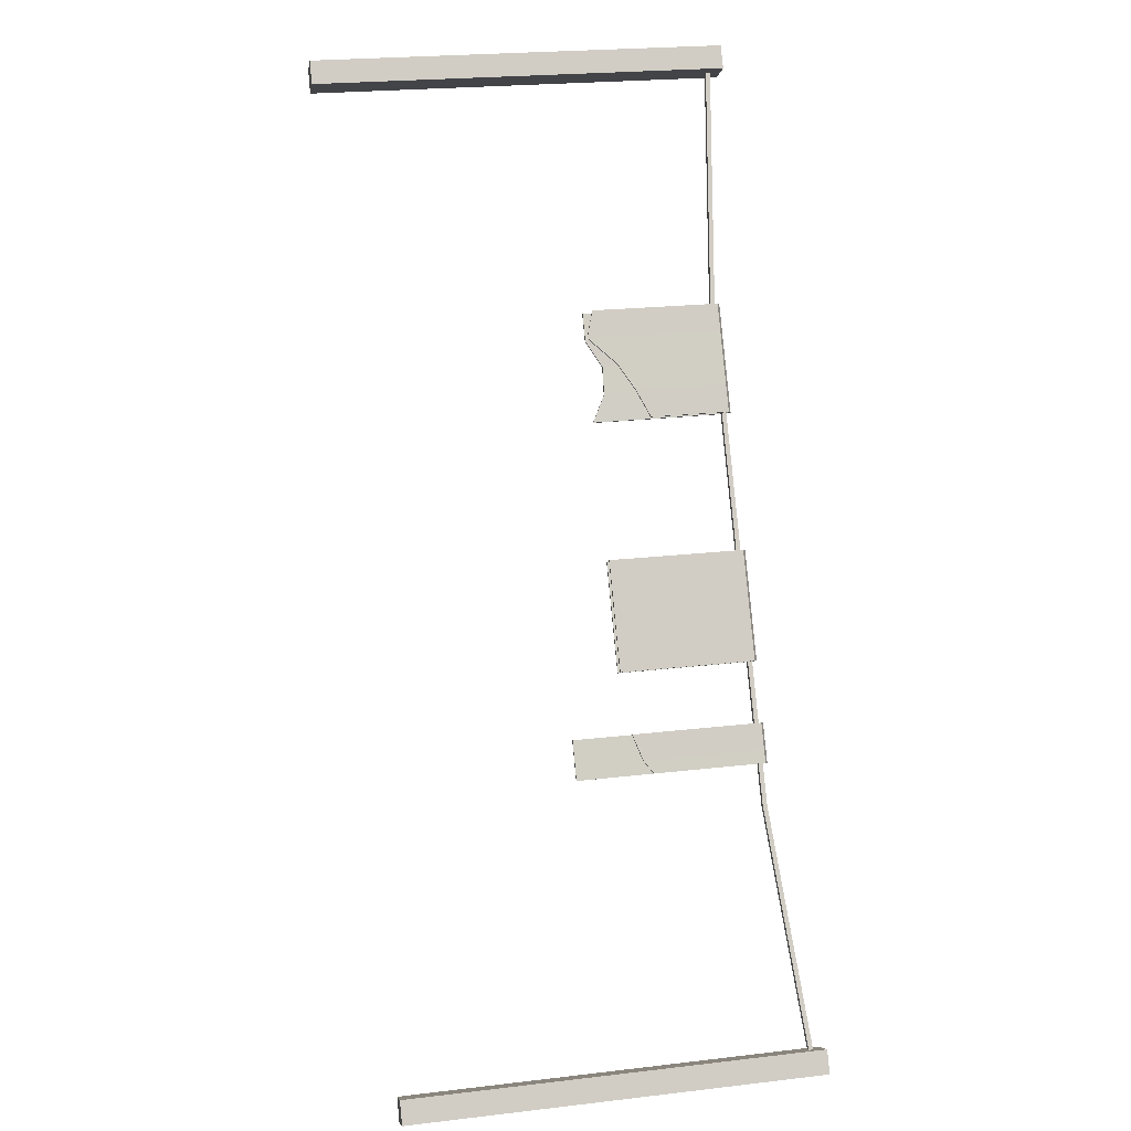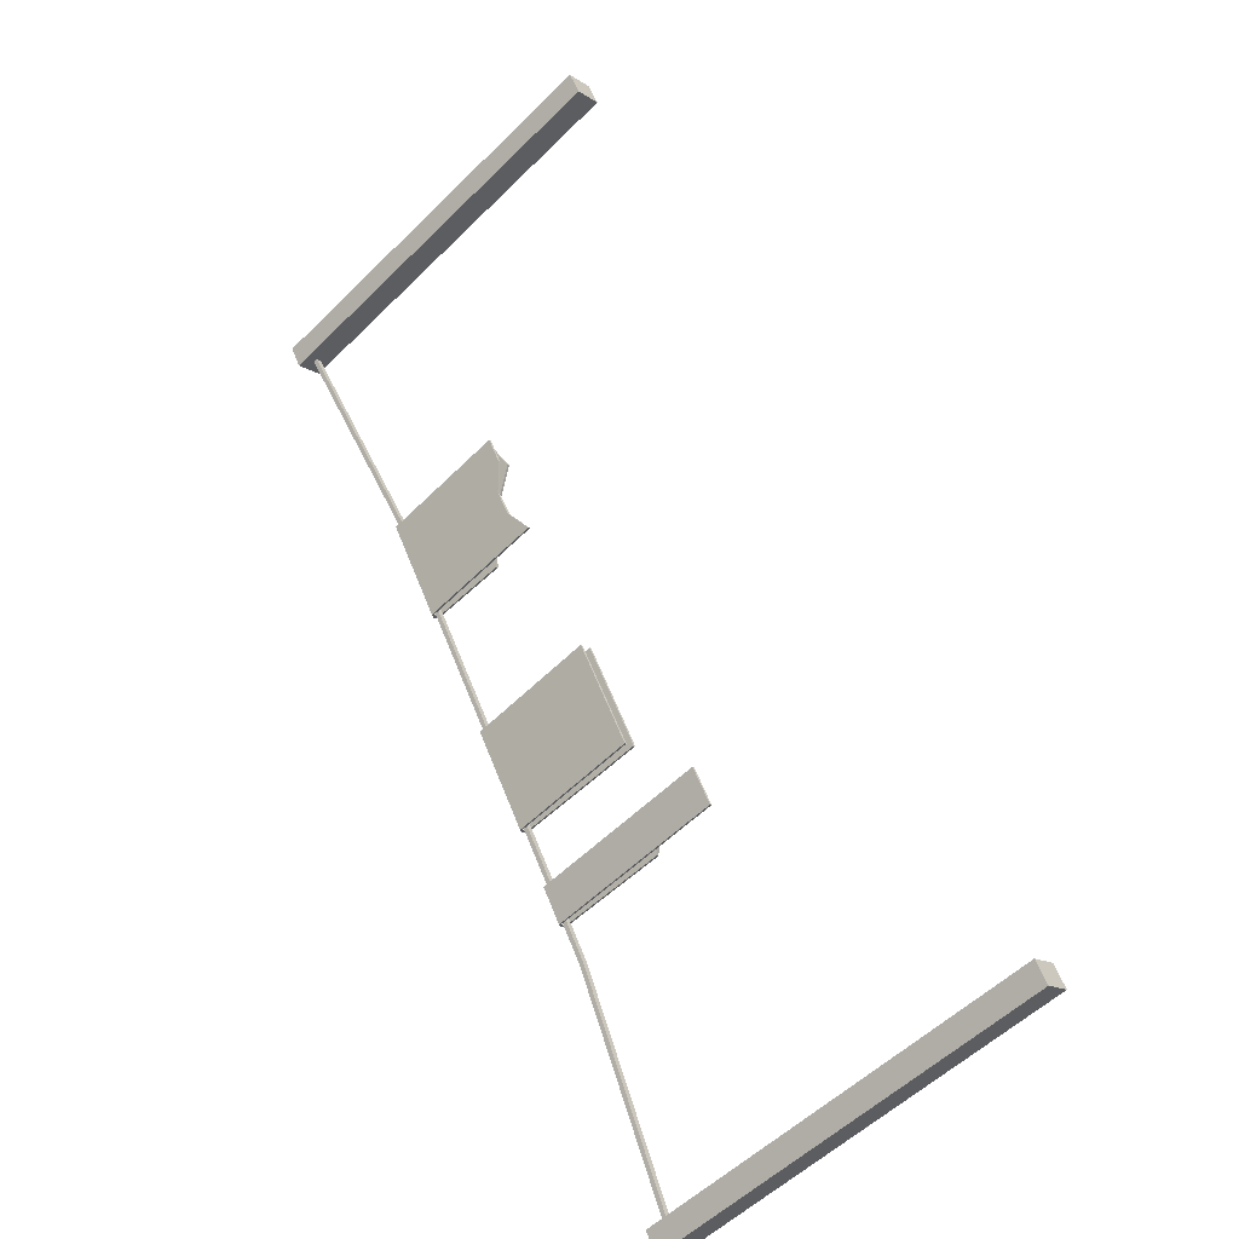
<metadata>
{"format":"obj","ext":"obj","renderer":"f3d","projection":"perspective","resolution":1024,"background":"white","views":[{"elev":23.7,"azim":79.0,"up":"+Z"},{"elev":-55.7,"azim":-44.3,"up":"+Z"}]}
</metadata>
<code>
o casa
v -0.5134 0.05166 -3.947
v -0.1947 0.05166 -8.234
v -0.1947 4.261 -8.234
v -2.131 4.261 -4.882
v 0.08197 4.581 -8.381
v -2.121 4.581 -4.569
v -2.121 4.11 -4.569
v -0.5134 2.422 -3.947
v 1.423 0.05166 -7.299
v 1.423 2.422 -7.299
v -0.06164 4.11 -8.464
v -2.264 4.581 -4.652
v -0.06164 4.581 -8.464
v -0.2403 2.404 -3.79
v -2.131 4.576 -4.882
v -0.2403 1.709 -3.79
v -2.131 3.881 -4.882
v -0.3323 2.404 -3.63
v -2.223 4.576 -4.723
v -0.3323 1.709 -3.63
v -2.223 3.881 -4.723
v 1.792 2.404 -7.307
v -0.09922 4.576 -8.399
v 1.792 1.709 -7.307
v -0.09922 3.881 -8.399
v 1.7 2.404 -7.147
v -0.1912 4.576 -8.24
v 1.7 1.709 -7.147
v -0.1912 3.881 -8.24
v -1.885 4.294 -5.308
v -2.169 4.294 -4.817
v -1.885 4.12 -5.308
v -2.169 4.12 -4.817
v -0.0271 1.874 -3.579
v 0.2567 1.874 -4.07
v -0.09809 1.78 -3.62
v 0.1857 1.78 -4.111
v -1.597 4.294 -5.808
v -1.88 4.294 -5.316
v -1.597 4.12 -5.808
v -1.88 4.12 -5.316
v 0.1537 1.996 -4.141
v 0.4375 1.996 -4.632
v 0.08631 1.898 -4.18
v 0.3701 1.898 -4.671
v -1.307 4.294 -6.31
v -1.59 4.294 -5.818
v -1.307 4.12 -6.31
v -1.59 4.12 -5.818
v 0.5097 1.921 -4.605
v 0.7935 1.921 -5.096
v 0.4401 1.826 -4.645
v 0.7239 1.826 -5.136
v -1.018 4.294 -6.809
v -1.302 4.294 -6.318
v -1.018 4.12 -6.809
v -1.302 4.12 -6.318
v 0.6662 2.071 -5.181
v 0.95 2.071 -5.673
v 0.601 1.971 -5.219
v 0.8848 1.971 -5.71
v -0.7284 4.294 -7.31
v -1.012 4.294 -6.819
v -0.7284 4.12 -7.31
v -1.012 4.12 -6.819
v 0.9807 2.042 -5.668
v 1.264 2.042 -6.159
v 0.9147 1.943 -5.706
v 1.198 1.943 -6.197
v -0.4396 4.294 -7.81
v -0.7234 4.294 -7.319
v -0.4396 4.12 -7.81
v -0.7234 4.12 -7.319
v 1.233 2.084 -6.189
v 1.516 2.084 -6.68
v 1.168 1.984 -6.226
v 1.451 1.984 -6.717
v -0.1511 4.294 -8.309
v -0.4349 4.294 -7.818
v -0.1511 4.12 -8.309
v -0.4349 4.12 -7.818
v 1.645 1.944 -6.617
v 1.928 1.944 -7.108
v 1.576 1.849 -6.657
v 1.859 1.849 -7.148
v -2.264 4.11 -4.652
v 0.08197 4.11 -8.381
v -0.3681 0.05166 -3.996
v -0.3681 2.302 -3.996
v -0.5545 0.05166 -4.103
v -0.5545 2.302 -4.103
v -0.4773 2.302 -3.807
v -0.6637 2.302 -3.914
v -0.4773 2.422 -3.807
v -0.4773 0.05166 -3.807
v -0.6637 2.422 -3.914
v -0.6637 0.05166 -3.914
v 1.564 0.05166 -7.34
v 1.564 2.339 -7.34
v 1.378 0.05166 -7.447
v 1.378 2.339 -7.447
v 1.268 2.339 -7.258
v 1.455 2.339 -7.151
v 1.455 0.05166 -7.151
v 1.268 0.05166 -7.258
v -0.2969 0.9144 -4.517
v -0.2969 1.585 -4.517
v 0.03839 0.9144 -5.097
v -0.1605 1.585 -4.438
v -0.3562 0.8065 -4.426
v 0.2341 1.692 -5.109
v 0.2341 0.8065 -5.109
v -0.2092 1.692 -4.341
v 0.03839 1.585 -5.097
v -0.1605 0.9144 -4.438
v 0.1748 0.9144 -5.018
v 0.1748 1.585 -5.018
v 0.08705 0.8065 -5.194
v -0.3562 1.692 -4.426
v 0.08705 1.692 -5.194
v -0.2092 0.8065 -4.341
v -0.08925 0.8587 -4.85
v -0.1469 0.8587 -4.751
v 0.02482 0.8587 -4.784
v -0.03285 0.8587 -4.685
v -0.1469 1.625 -4.751
v -0.08925 1.625 -4.85
v 0.02482 1.625 -4.784
v -0.03285 1.625 -4.685
v 0.07995 1.299 -5.128
v 0.07995 1.184 -5.128
v 0.194 1.299 -5.062
v 0.194 1.184 -5.062
v -0.3032 1.184 -4.465
v -0.3032 1.299 -4.465
v -0.1892 1.299 -4.399
v -0.1892 1.184 -4.399
v -1.854 0.05021 -4.634
v -1.775 1.541 -4.771
v -1.764 0.05021 -4.575
v -1.531 1.675 -4.612
v -1.679 1.649 -4.722
v -1.613 1.53 -4.47
v -1.775 0.05021 -4.771
v -1.764 1.649 -4.575
v -1.616 1.675 -4.465
v -1.679 0.05021 -4.722
v -0.1947 1.58 -8.234
v 1.423 1.58 -7.299
v -0.5134 1.58 -3.947
v -1.854 1.541 -4.634
v -1.534 1.53 -4.607
v 0.1705 3.846 -8.023
v 0.1705 0.05166 -8.023
v -1.766 3.846 -4.671
v 0.1705 1.58 -8.023
v -0.1945 0.8587 -4.437
v -2.131 1.58 -4.882
v 0.1582 0.8587 -5.048
v -1.766 1.58 -4.671
v -1.867 1.58 -5.339
v -1.867 0.05166 -5.339
v -1.337 1.58 -5.033
v -0.3086 0.8587 -4.503
v -1.766 0.05166 -4.671
v 0.04414 0.8587 -5.114
v -1.337 0.05166 -5.033
v -0.3086 1.625 -4.503
v 0.04414 1.625 -5.114
v 0.1582 1.625 -5.048
v -0.1945 1.625 -4.437
v -3.749 0.05166 -5.817
v -0.2053 4.581 -8.547
v -2.408 4.581 -4.735
v -2.408 4.11 -4.735
v -3.749 2.422 -5.817
v -1.813 0.05166 -9.169
v -1.813 2.422 -9.169
v -4.022 2.404 -5.975
v -4.022 1.709 -5.975
v -4.114 2.404 -5.815
v -4.114 1.709 -5.815
v -1.99 2.404 -9.492
v -1.99 1.709 -9.492
v -2.082 2.404 -9.333
v -2.082 1.709 -9.333
v -4.311 1.874 -6.054
v -4.027 1.874 -6.545
v -4.24 1.78 -6.013
v -3.956 1.78 -6.504
v -3.725 2.404 -6.49
v -3.914 1.996 -6.492
v -3.631 1.996 -6.983
v -3.847 1.898 -6.453
v -3.563 1.898 -6.944
v -3.69 1.921 -7.032
v -3.407 1.921 -7.523
v -3.621 1.826 -6.992
v -3.337 1.826 -7.483
v -3.269 2.071 -7.455
v -2.985 2.071 -7.946
v -3.204 1.971 -7.417
v -2.92 1.971 -7.909
v -3.055 1.986 -7.999
v -2.771 1.986 -8.49
v -2.987 1.889 -7.96
v -2.703 1.889 -8.451
v -2.865 1.874 -8.556
v -2.582 1.874 -9.048
v -2.794 1.78 -8.515
v -2.511 1.78 -9.007
v -2.514 1.944 -9.02
v -2.231 1.944 -9.511
v -2.445 1.849 -8.98
v -2.162 1.849 -9.471
v -0.2053 4.11 -8.547
v -3.78 0.05166 -5.967
v -3.78 2.302 -5.967
v -3.594 0.05166 -5.859
v -3.594 2.302 -5.859
v -3.889 2.302 -5.778
v -3.703 2.302 -5.67
v -3.889 2.422 -5.778
v -3.889 0.05166 -5.778
v -3.703 2.422 -5.67
v -3.703 0.05166 -5.67
v -1.848 0.05166 -9.311
v -1.848 2.339 -9.311
v -1.661 0.05166 -9.203
v -1.661 2.339 -9.203
v -1.771 2.339 -9.014
v -1.957 2.339 -9.122
v -1.957 0.05166 -9.122
v -1.771 0.05166 -9.014
v -2.922 0.9144 -7.054
v -2.922 1.585 -7.054
v -2.587 0.9144 -7.634
v -3.058 1.585 -7.133
v -2.971 0.8065 -6.957
v -2.674 1.692 -7.81
v -2.674 0.8065 -7.81
v -3.118 1.692 -7.042
v -2.587 1.585 -7.634
v -3.058 0.9144 -7.133
v -2.723 0.9144 -7.713
v -2.723 1.585 -7.713
v -2.527 0.8065 -7.725
v -2.971 1.692 -6.957
v -2.527 1.692 -7.725
v -3.118 0.8065 -7.042
v -2.737 0.8587 -7.4
v -2.794 0.8587 -7.301
v -2.851 0.8587 -7.466
v -2.908 0.8587 -7.367
v -2.794 1.625 -7.301
v -2.737 1.625 -7.4
v -2.851 1.625 -7.466
v -2.908 1.625 -7.367
v -2.58 1.299 -7.686
v -2.58 1.184 -7.686
v -2.694 1.299 -7.752
v -2.694 1.184 -7.752
v -2.964 1.184 -7.023
v -2.964 1.299 -7.023
v -3.078 1.299 -7.089
v -3.078 1.184 -7.089
v -2.484 0.05021 -4.998
v -2.747 1.53 -5.126
v -2.406 1.541 -5.135
v -2.581 0.05021 -5.047
v -2.496 1.649 -5.194
v -2.406 0.05021 -5.135
v -2.581 1.649 -5.047
v -2.496 0.05021 -5.194
v -1.813 1.58 -9.169
v -3.749 1.58 -5.817
v -2.484 1.541 -4.998
v -2.665 1.675 -5.267
v -2.668 1.53 -5.262
v -2.75 1.675 -5.12
v -0.5599 3.846 -8.445
v -0.5599 0.05166 -8.445
v -2.497 3.846 -5.093
v -0.5599 1.58 -8.445
v -3.042 0.8587 -7.103
v -2.689 0.8587 -7.714
v -2.497 1.58 -5.093
v -2.397 1.58 -5.646
v -2.928 0.8587 -7.037
v -2.497 0.05166 -5.093
v -2.575 0.8587 -7.648
v -2.397 0.05166 -5.646
v -2.928 1.625 -7.037
v -2.575 1.625 -7.648
v -2.689 1.625 -7.714
v -3.042 1.625 -7.103
v 0.4532 0.05755 -5.732
v 0.8872 1.192 -5.481
v 1.667 1.192 -6.831
v 1.034 1.745 -6.737
v 1.087 1.745 -5.826
v 1.068 3.211 -6.608
v 1.052 3.211 -5.955
v 1.339 3.211 -6.452
v 0.4532 1.192 -5.732
v 1.233 0.05755 -7.082
v 1.233 1.192 -7.082
v 0.8872 0.05755 -5.481
v 1.667 0.05755 -6.831
v 0.6527 1.745 -6.077
v 1.468 1.745 -6.486
v 0.7817 3.211 -6.112
v 1.034 3.211 -6.737
v 1.468 3.211 -6.486
v 1.087 3.211 -5.826
v 0.6527 3.211 -6.077
v 1.068 2.437 -6.608
v 1.339 2.437 -6.452
v 1.052 2.437 -5.955
v 0.7817 2.437 -6.112
f 297 306 307 305
f 306 309 299 307
f 309 308 298 299
f 308 297 305 298
f 299 311 300 307
f 301 315 314 311
f 298 301 311 299
f 307 300 310 305
f 305 310 301 298
f 303 312 320 319
f 300 313 316 310
f 310 316 315 301
f 311 314 313 300
f 304 302 313 314
f 303 304 314 315
f 302 312 316 313
f 312 303 315 316
f 318 319 320 317
f 304 303 319 318
f 312 302 317 320
f 302 304 318 317
f 156 153 10 149
f 153 3 4 155
f 13 5 87 11
f 12 6 5 13
f 86 7 6 12
f 6 7 87 5
f 149 10 8 150
f 15 14 16 17
f 19 21 20 18
f 15 19 18 14
f 14 18 20 16
f 16 20 21 17
f 23 22 24 25
f 27 29 28 26
f 23 27 26 22
f 22 26 28 24
f 24 28 29 25
f 35 30 31 34
f 35 37 32 30
f 37 36 33 32
f 31 33 36 34
f 34 36 37 35
f 43 38 39 42
f 43 45 40 38
f 45 44 41 40
f 39 41 44 42
f 42 44 45 43
f 51 46 47 50
f 51 53 48 46
f 53 52 49 48
f 47 49 52 50
f 50 52 53 51
f 59 54 55 58
f 59 61 56 54
f 61 60 57 56
f 55 57 60 58
f 58 60 61 59
f 67 62 63 66
f 67 69 64 62
f 69 68 65 64
f 63 65 68 66
f 66 68 69 67
f 75 70 71 74
f 75 77 72 70
f 77 76 73 72
f 71 73 76 74
f 74 76 77 75
f 83 78 79 82
f 83 85 80 78
f 85 84 81 80
f 79 81 84 82
f 82 84 85 83
f 11 87 7 86
f 88 90 91 89
f 98 100 101 99
f 89 91 93 92
f 91 90 97 93
f 88 89 92 95
f 90 88 95 97
f 95 94 96 97
f 99 101 102 103
f 101 100 105 102
f 98 99 103 104
f 100 98 104 105
f 104 103 102 105
f 117 109 107 114
f 118 120 111 112
f 116 117 114 108
f 121 113 119 110
f 118 112 121 110
f 111 120 119 113
f 106 108 118 110
f 107 106 110 119
f 108 114 120 118
f 117 116 112 111
f 109 117 111 113
f 115 109 113 121
f 109 115 106 107
f 115 116 108 106
f 114 107 119 120
f 116 115 121 112
f 124 125 123 122
f 128 127 126 129
f 123 125 129 126
f 122 123 126 127
f 125 124 128 129
f 124 122 127 128
f 132 133 131 130
f 136 135 134 137
f 131 133 137 134
f 130 131 134 135
f 133 132 136 137
f 132 130 135 136
f 160 155 4 158
f 147 142 145 140
f 151 138 140 145
f 144 139 142 147
f 139 144 138 151
f 9 149 150 1
f 154 156 149 9
f 152 141 146 143
f 2 148 156 154
f 1 150 160 165
f 150 8 155 160
f 10 153 155 8
f 148 3 153 156
f 166 164 168 169
f 160 158 161 163
f 164 157 171 168
f 170 169 168 171
f 159 157 164 166
f 159 166 169 170
f 284 275 178 281
f 281 283 4 3
f 13 11 216 173
f 12 13 173 174
f 86 12 174 175
f 174 173 216 175
f 275 276 176 178
f 15 17 180 179
f 19 181 182 21
f 15 179 181 19
f 179 180 182 181
f 180 17 21 182
f 23 25 184 183
f 27 185 186 29
f 23 183 185 27
f 183 184 186 185
f 184 25 29 186
f 188 187 31 30
f 188 30 32 190
f 190 32 33 189
f 31 187 189 33
f 187 188 190 189
f 193 192 39 38
f 193 38 40 195
f 195 40 41 194
f 39 192 194 41
f 192 193 195 194
f 197 196 47 46
f 197 46 48 199
f 199 48 49 198
f 47 196 198 49
f 196 197 199 198
f 201 200 55 54
f 201 54 56 203
f 203 56 57 202
f 55 200 202 57
f 200 201 203 202
f 205 204 63 62
f 205 62 64 207
f 207 64 65 206
f 63 204 206 65
f 204 205 207 206
f 209 208 71 70
f 209 70 72 211
f 211 72 73 210
f 71 208 210 73
f 208 209 211 210
f 213 212 79 78
f 213 78 80 215
f 215 80 81 214
f 79 212 214 81
f 212 213 215 214
f 11 86 175 216
f 217 218 220 219
f 227 228 230 229
f 218 221 222 220
f 220 222 226 219
f 217 224 221 218
f 219 226 224 217
f 224 226 225 223
f 228 232 231 230
f 230 231 234 229
f 227 233 232 228
f 229 234 233 227
f 233 234 231 232
f 246 243 236 238
f 247 241 240 249
f 245 237 243 246
f 250 239 248 242
f 247 239 250 241
f 240 242 248 249
f 235 239 247 237
f 236 248 239 235
f 237 247 249 243
f 246 240 241 245
f 238 242 240 246
f 244 250 242 238
f 238 236 235 244
f 244 235 237 245
f 243 249 248 236
f 245 241 250 244
f 253 251 252 254
f 257 258 255 256
f 252 255 258 254
f 251 256 255 252
f 254 258 257 253
f 253 257 256 251
f 261 259 260 262
f 265 266 263 264
f 260 263 266 262
f 259 264 263 260
f 262 266 265 261
f 261 265 264 259
f 287 158 4 283
f 152 143 268 279
f 274 270 273 271
f 141 278 280 146
f 277 273 270 267
f 279 278 141 152
f 272 274 271 269
f 269 277 267 272
f 143 146 280 268
f 177 172 276 275
f 282 177 275 284
f 279 268 280 278
f 2 282 284 148
f 172 290 287 276
f 276 287 283 176
f 178 176 283 281
f 148 284 281 3
f 291 294 293 289
f 287 288 161 158
f 289 293 296 285
f 295 296 293 294
f 286 291 289 285
f 286 295 294 291
f 165 160 163 167
f 167 163 161 162
f 290 292 288 287
f 292 162 161 288
f 157 159 170 171
f 285 296 295 286
o varal
v 2.212 0.04698 -1.868
v 2.212 2.047 -1.868
v 2.331 0.04698 -1.799
v 2.331 2.047 -1.799
v 2.154 0.04698 -1.768
v 2.154 2.047 -1.768
v 2.273 0.04698 -1.7
v 2.273 2.047 -1.7
v 4.629 0.04698 -6.055
v 4.629 2.047 -6.055
v 4.748 0.04698 -5.986
v 4.748 2.047 -5.986
v 4.572 0.04698 -5.956
v 4.572 2.047 -5.956
v 4.691 0.04698 -5.887
v 4.691 2.047 -5.887
v 2.223 2 -1.775
v 2.245 2 -1.762
v 2.223 1.979 -1.775
v 2.245 1.979 -1.762
v 4.652 2 -5.983
v 4.675 2 -5.971
v 4.675 1.979 -5.971
v 4.652 1.979 -5.983
v 2.83 1.876 -2.827
v 3.438 1.876 -3.879
v 4.045 1.876 -4.931
v 4.045 1.897 -4.931
v 3.438 1.897 -3.879
v 2.83 1.897 -2.827
v 2.852 1.897 -2.814
v 3.46 1.897 -3.866
v 4.067 1.897 -4.919
v 4.067 1.876 -4.919
v 3.46 1.876 -3.866
v 2.852 1.876 -2.814
v 3.434 1.9 -3.881
v 3.463 1.9 -3.864
v 3.699 1.9 -4.341
v 3.729 1.9 -4.324
v 3.449 1.91 -3.873
v 3.714 1.91 -4.332
v 3.427 1.252 -3.885
v 3.471 1.252 -3.86
v 3.692 1.252 -4.345
v 3.736 1.252 -4.32
v 2.834 1.9 -2.842
v 2.863 1.9 -2.825
v 3.099 1.9 -3.301
v 3.128 1.9 -3.284
v 2.848 1.91 -2.833
v 3.114 1.91 -3.293
v 2.827 1.252 -2.846
v 2.87 1.288 -2.82
v 3.092 1.252 -3.305
v 3.136 1.522 -3.28
v 2.929 1.9 -2.94
v 2.996 1.9 -3.054
v 3.062 1.9 -3.169
v 3.033 1.9 -3.186
v 2.966 1.9 -3.071
v 2.9 1.9 -2.956
v 2.915 1.91 -2.948
v 2.981 1.91 -3.063
v 3.047 1.91 -3.178
v 3.069 1.463 -3.165
v 3.003 1.385 -3.05
v 2.937 1.252 -2.935
v 2.893 1.252 -2.961
v 2.959 1.323 -3.076
v 3.026 1.318 -3.19
v 3.047 1.922 -3.178
v 3.114 1.922 -3.293
v 3.138 1.907 -3.279
v 3.071 1.907 -3.164
v 3.023 1.907 -3.192
v 3.09 1.907 -3.307
v 3.016 1.318 -3.196
v 3.083 1.252 -3.311
v 2.939 1.907 -2.934
v 2.946 1.252 -2.93
v 2.88 1.288 -2.815
v 2.872 1.907 -2.819
v 3.145 1.522 -3.275
v 3.079 1.463 -3.16
v 3.012 1.385 -3.045
v 3.005 1.907 -3.049
v 2.824 1.907 -2.847
v 2.817 1.252 -2.851
v 2.884 1.252 -2.966
v 2.891 1.907 -2.962
v 2.95 1.323 -3.081
v 2.957 1.907 -3.077
v 2.915 1.922 -2.948
v 2.848 1.922 -2.833
v 2.981 1.922 -3.063
v 3.449 1.922 -3.873
v 3.714 1.922 -4.332
v 3.738 1.907 -4.319
v 3.473 1.907 -3.859
v 3.425 1.907 -3.887
v 3.69 1.907 -4.346
v 3.417 1.252 -3.891
v 3.683 1.252 -4.351
v 3.745 1.252 -4.314
v 3.48 1.252 -3.855
v 3.847 1.9 -4.597
v 3.877 1.9 -4.58
v 3.942 1.9 -4.762
v 3.972 1.9 -4.745
v 3.862 1.91 -4.588
v 3.957 1.91 -4.753
v 3.84 1.006 -4.601
v 3.884 1.28 -4.576
v 3.935 1.006 -4.766
v 3.979 1.366 -4.741
v 3.862 1.922 -4.588
v 3.957 1.922 -4.753
v 3.981 1.907 -4.74
v 3.886 1.907 -4.575
v 3.838 1.907 -4.602
v 3.933 1.907 -4.767
v 3.831 1.006 -4.607
v 3.926 1.006 -4.772
v 3.988 1.366 -4.735
v 3.893 1.28 -4.57
v 3.908 1.9 -4.635
v 3.94 1.9 -4.69
v 3.911 1.9 -4.707
v 3.879 1.9 -4.652
v 3.894 1.91 -4.643
v 3.925 1.91 -4.698
v 3.916 1.3 -4.631
v 3.947 1.321 -4.686
v 3.904 1.006 -4.711
v 3.872 1.006 -4.656
v 3.894 1.922 -4.643
v 3.925 1.922 -4.698
v 3.918 1.907 -4.63
v 3.949 1.907 -4.685
v 3.901 1.907 -4.712
v 3.87 1.907 -4.657
v 3.894 1.006 -4.717
v 3.862 1.006 -4.662
v 3.925 1.3 -4.625
v 3.957 1.321 -4.68
f 321 322 324 323
f 323 324 328 327
f 327 328 326 325
f 325 326 322 321
f 323 327 325 321
f 328 324 322 326
f 329 330 332 331
f 331 332 336 335
f 335 336 334 333
f 333 334 330 329
f 331 335 333 329
f 336 332 330 334
f 452 448 430 432
f 449 452 432 429
f 449 429 435 455
f 447 428 434 453
f 458 438 439 460
f 461 442 438 458
f 461 463 444 442
f 459 465 446 440
f 435 429 442 444
f 427 433 443 441
f 428 431 437 440
f 453 434 446 465
f 431 427 441 437
f 434 428 440 446
f 432 430 439 438
f 455 435 444 463
f 429 432 438 442
f 430 436 445 439
f 433 456 464 443
f 456 455 463 464
f 436 454 466 445
f 454 453 465 466
f 439 445 466 460
f 460 466 465 459
f 441 443 464 462
f 462 464 463 461
f 441 462 457 437
f 462 461 458 457
f 437 457 459 440
f 457 458 460 459
f 430 448 454 436
f 448 447 453 454
f 427 450 456 433
f 450 449 455 456
f 427 431 451 450
f 450 451 452 449
f 431 428 447 451
f 451 447 448 452
f 361 358 360 362
f 357 361 362 359
f 357 359 365 363
f 360 358 364 366
f 417 418 419 420
f 421 422 418 417
f 421 423 424 422
f 419 425 426 420
f 365 359 422 424
f 357 363 423 421
f 358 361 417 420
f 366 364 426 425
f 361 357 421 417
f 364 358 420 426
f 362 360 419 418
f 363 365 424 423
f 359 362 418 422
f 360 366 425 419
f 385 379 370 372
f 380 385 372 369
f 380 369 375 391
f 377 368 374 388
f 370 379 386 376
f 379 378 387 386
f 378 377 388 387
f 367 382 389 373
f 382 381 390 389
f 381 380 391 390
f 367 371 383 382
f 382 383 384 381
f 381 384 385 380
f 371 368 377 383
f 383 377 378 384
f 384 378 379 385
f 392 393 394 395
f 396 397 393 392
f 396 398 399 397
f 400 401 402 403
f 394 404 405 395
f 395 405 406 407
f 407 406 401 400
f 408 409 410 411
f 411 410 412 413
f 413 412 398 396
f 408 411 414 415
f 411 413 416 414
f 413 396 392 416
f 415 414 400 403
f 414 416 407 400
f 416 392 395 407
f 375 369 397 399
f 387 388 401 406
f 367 373 409 408
f 373 389 410 409
f 374 368 403 402
f 389 390 412 410
f 371 367 408 415
f 370 376 404 394
f 390 391 398 412
f 369 372 393 397
f 388 374 402 401
f 376 386 405 404
f 368 371 415 403
f 391 375 399 398
f 386 387 406 405
f 372 370 394 393
f 340 339 337 338
f 343 342 341 344
f 348 347 344 341
f 354 353 342 343
f 347 354 343 344
f 353 348 341 342
f 338 337 350 351
f 351 350 349 352
f 352 349 348 353
f 339 340 356 345
f 345 356 355 346
f 346 355 354 347
f 340 338 351 356
f 356 351 352 355
f 355 352 353 354
f 337 339 345 350
f 350 345 346 349
f 349 346 347 348

</code>
